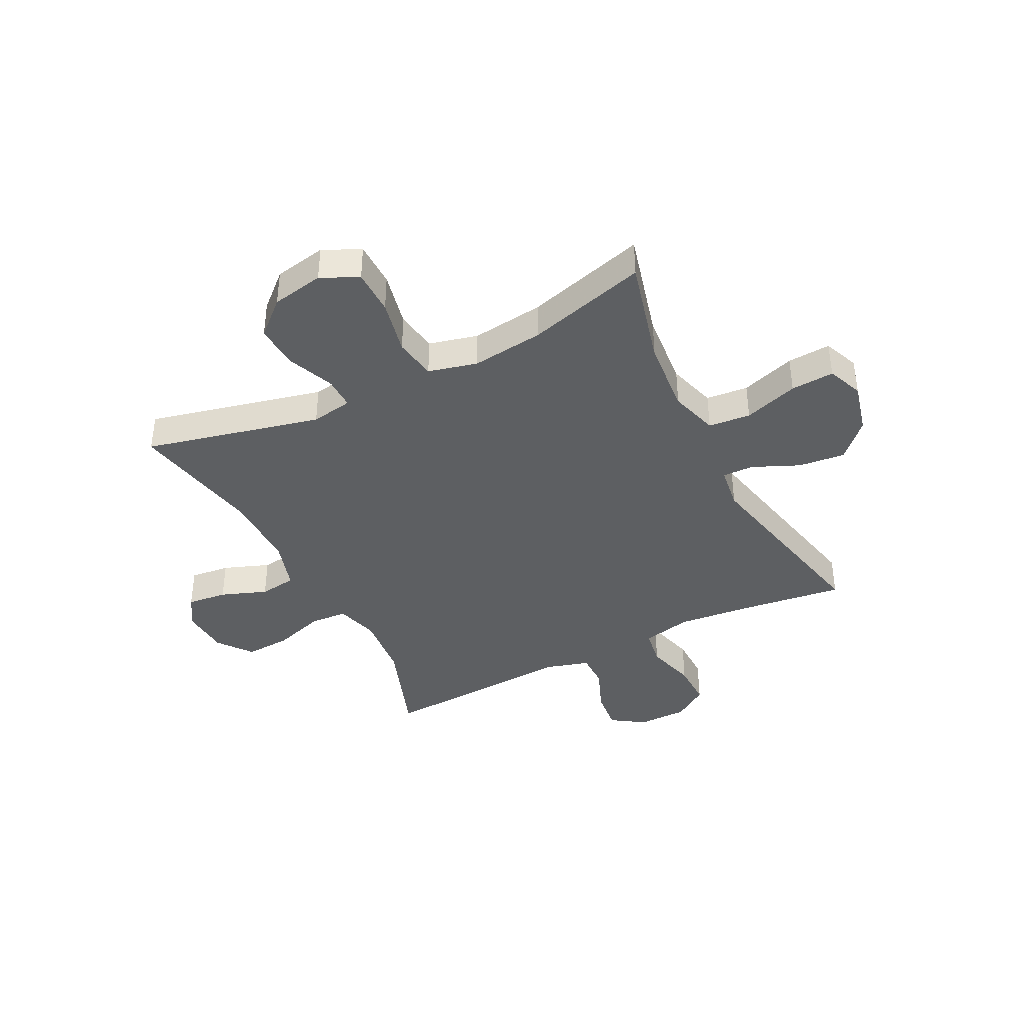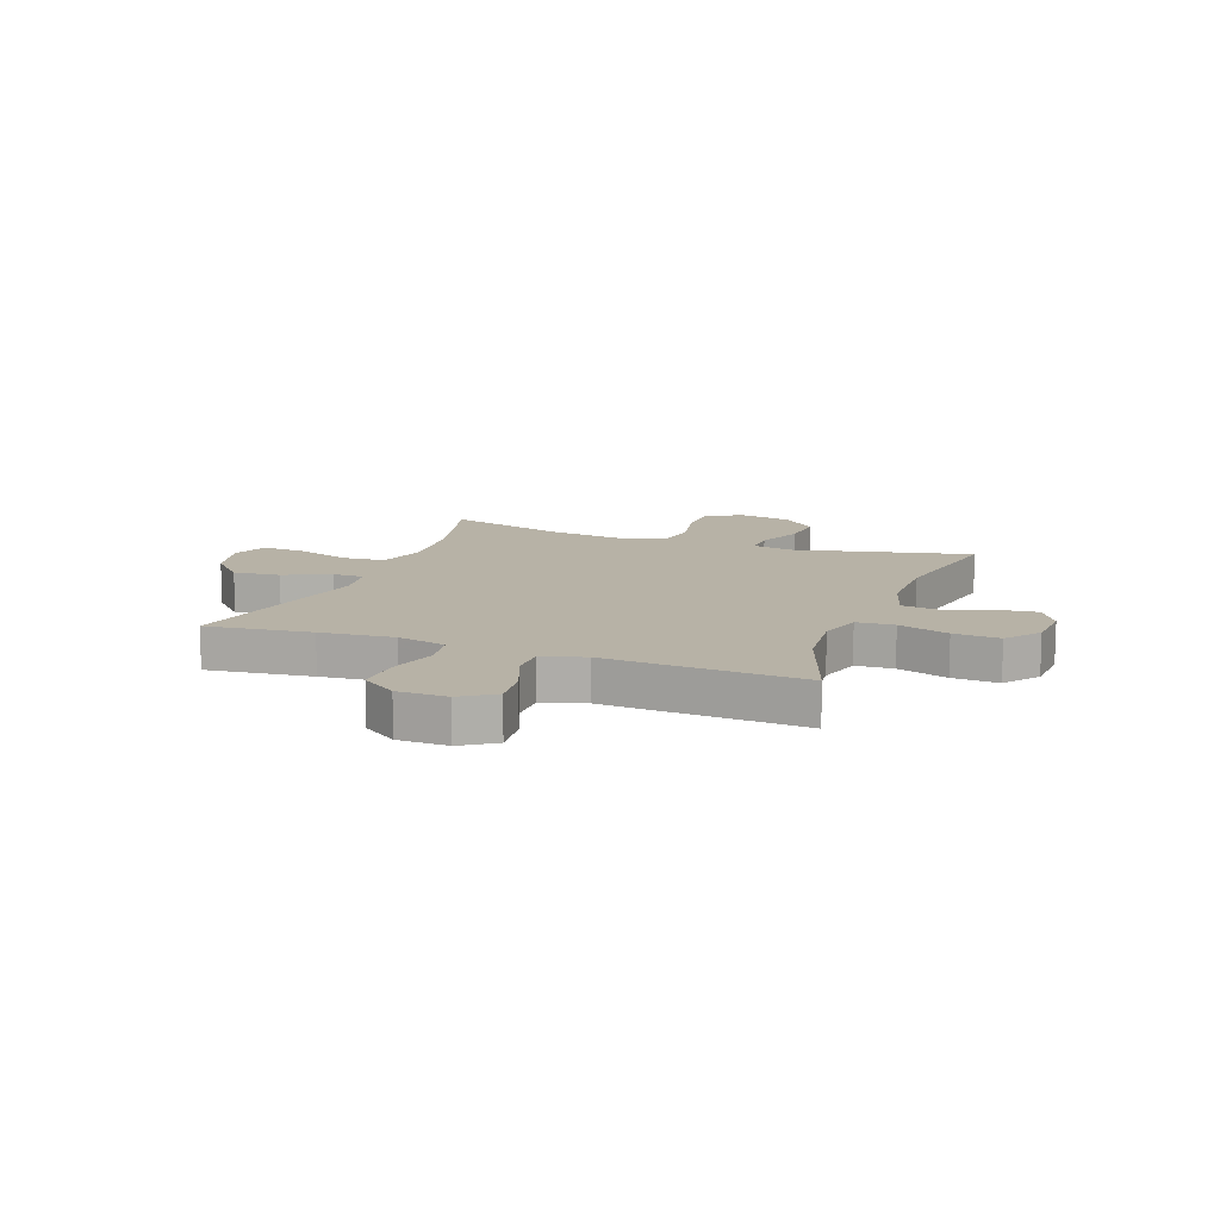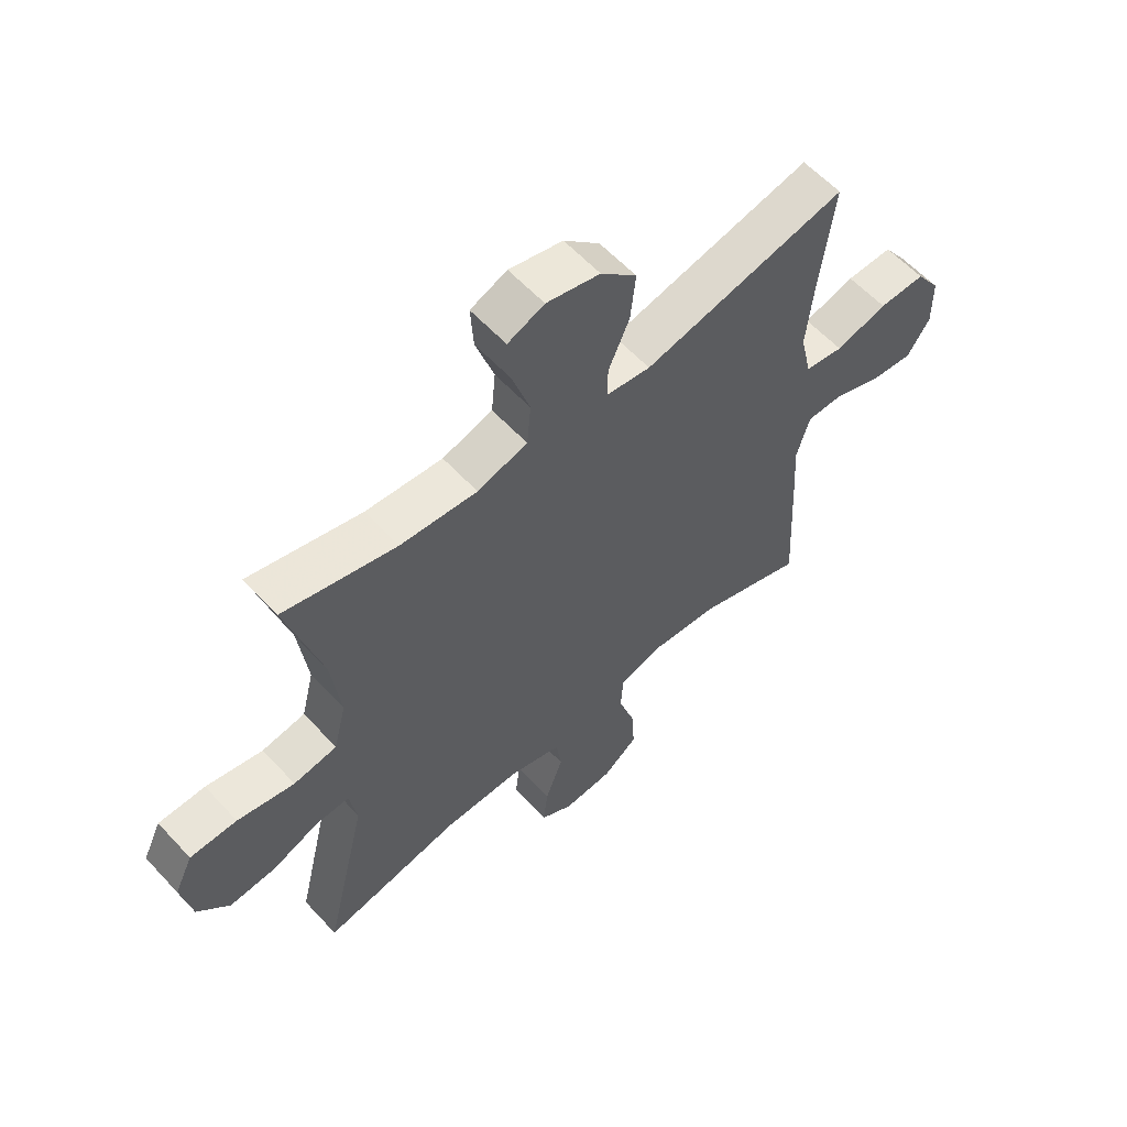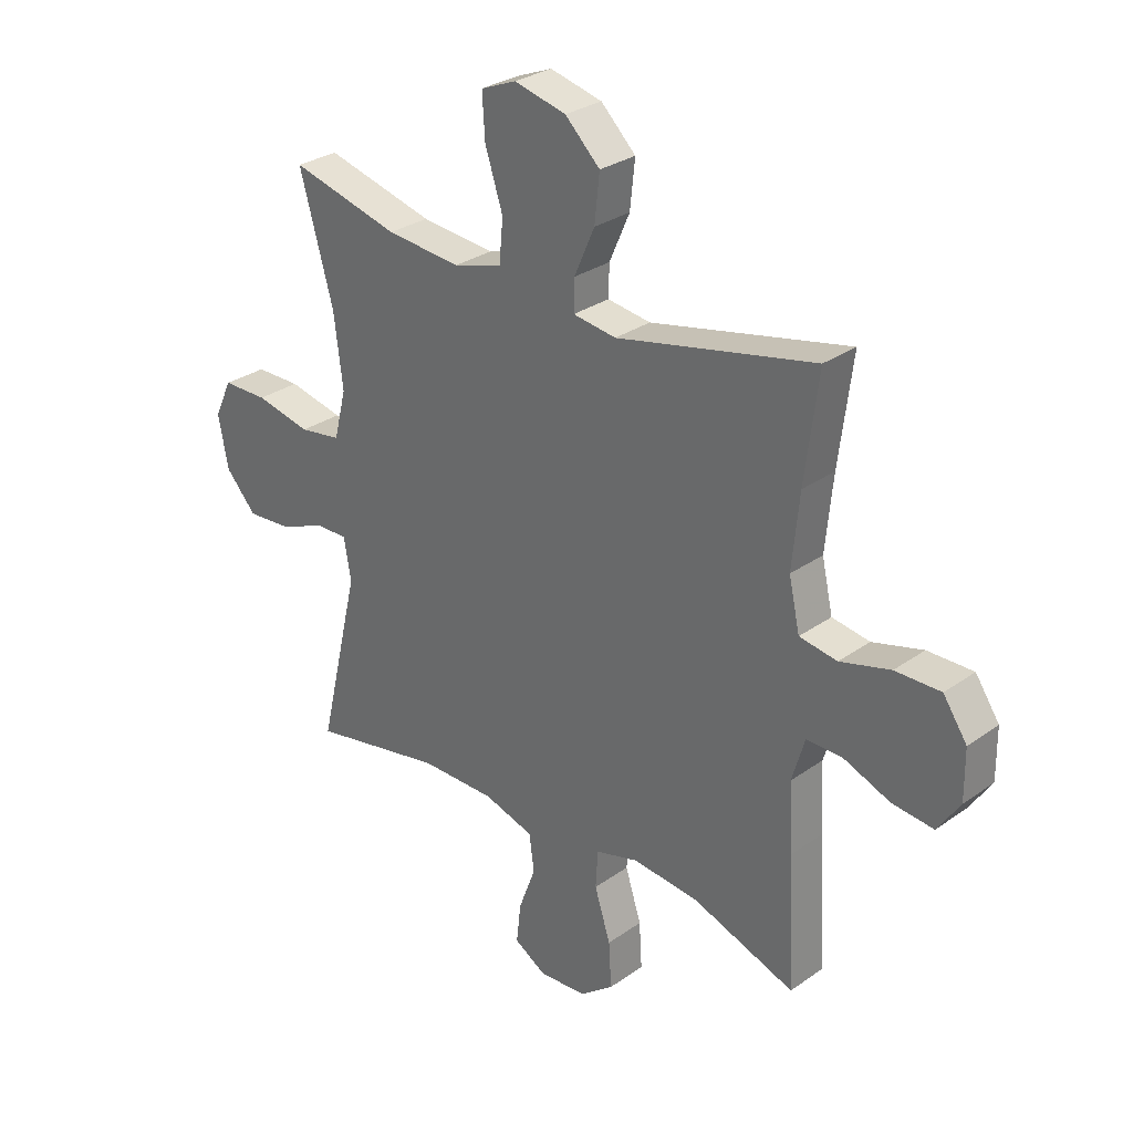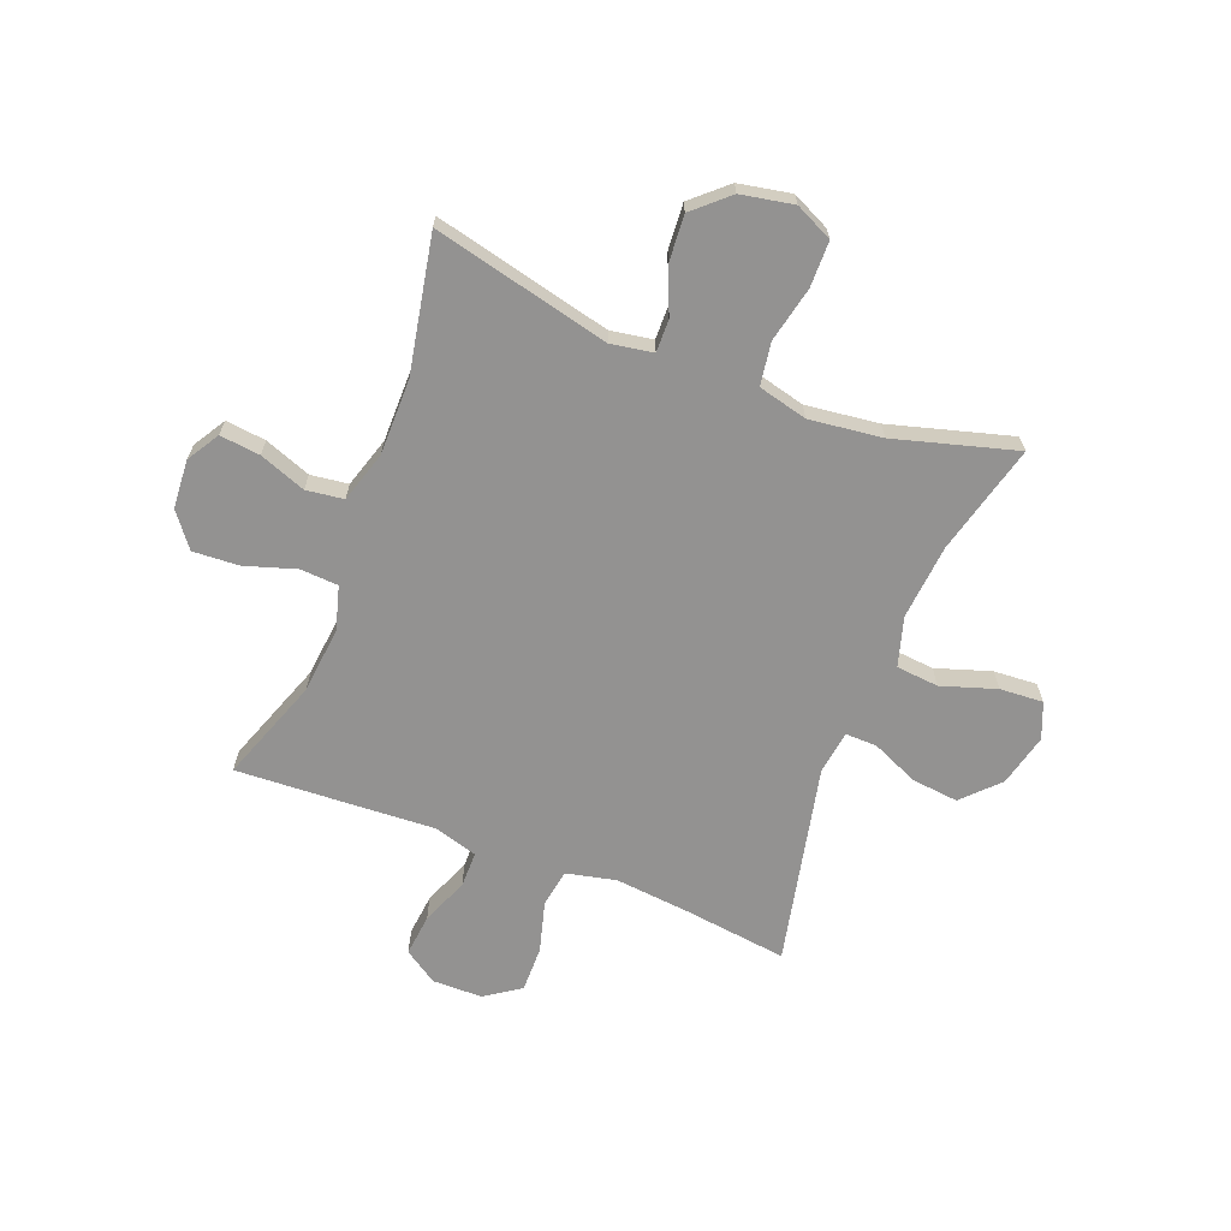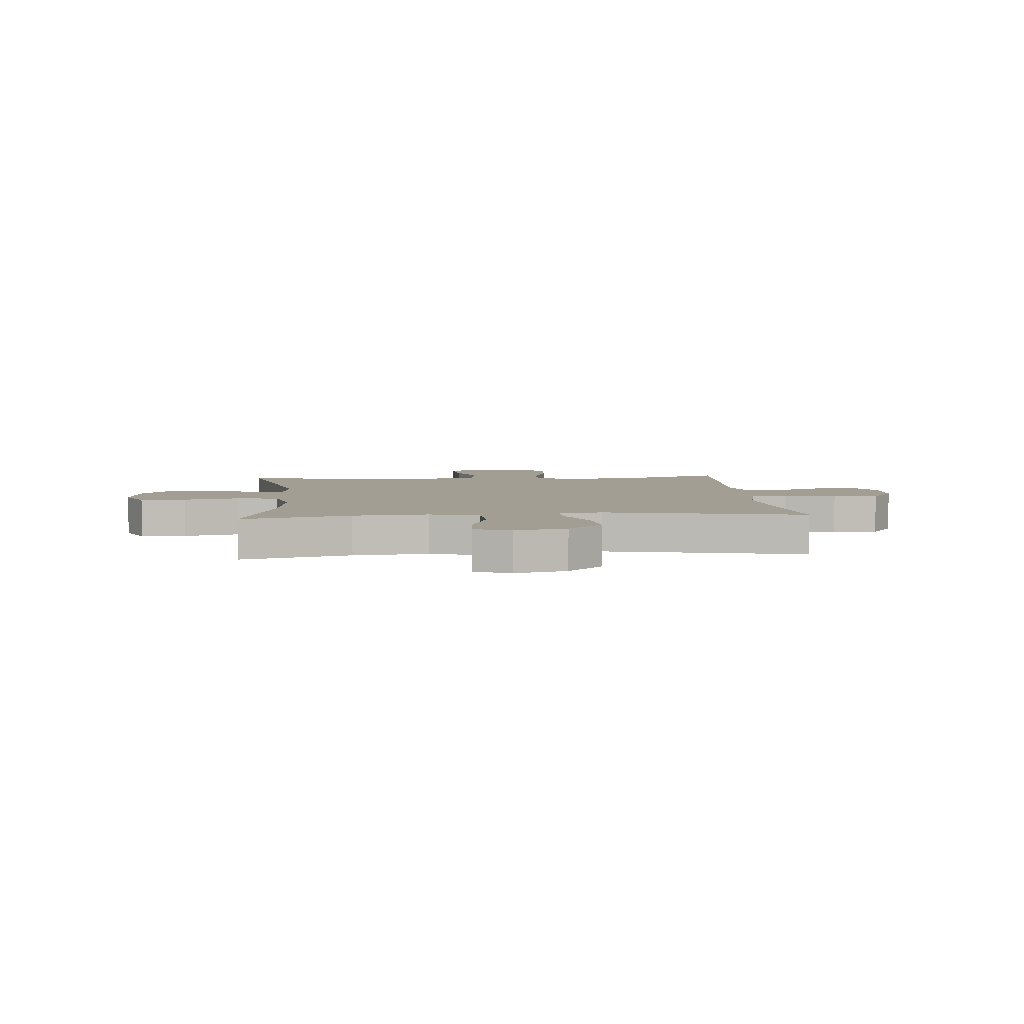
<metadata>
{"format":"obj","ext":"obj","renderer":"f3d","projection":"perspective","resolution":1024,"background":"white","views":[{"elev":-39.7,"azim":-63.2,"up":"+Y"},{"elev":12.3,"azim":110.6,"up":"+Y"},{"elev":59.1,"azim":-42.3,"up":"+Z"},{"elev":29.4,"azim":43.8,"up":"+Z"},{"elev":-66.4,"azim":-111.3,"up":"+Y"},{"elev":5.0,"azim":-4.9,"up":"+Y"}]}
</metadata>
<code>
v 0.5 0.07 0.5
v 0.476 0.07 0.311
v 0.463 0.07 0.179
v 0.483 0.07 0.09
v 0.551 0.07 0.079
v 0.642 0.07 0.104
v 0.724 0.07 0.105
v 0.767 0.07 0.042
v 0.768 0.07 -0.048
v 0.728 0.07 -0.108
v 0.653 0.07 -0.1
v 0.568 0.07 -0.066
v 0.504 0.07 -0.066
v 0.481 0.07 -0.144
v 0.488 0.07 -0.266
v 0.5 0.07 -0.5
v 0.314 0.07 -0.433
v 0.194 0.07 -0.421
v 0.116 0.07 -0.443
v 0.112 0.07 -0.511
v 0.141 0.07 -0.602
v 0.146 0.07 -0.685
v 0.085 0.07 -0.732
v -0.002 0.07 -0.738
v -0.06 0.07 -0.703
v -0.052 0.07 -0.631
v -0.021 0.07 -0.548
v -0.03 0.07 -0.481
v -0.121 0.07 -0.453
v -0.258 0.07 -0.453
v -0.5 0.07 -0.5
v -0.425 0.07 -0.183
v -0.438 0.07 -0.108
v -0.496 0.07 -0.109
v -0.579 0.07 -0.143
v -0.661 0.07 -0.149
v -0.717 0.07 -0.087
v -0.735 0.07 0.007
v -0.703 0.07 0.074
v -0.621 0.07 0.075
v -0.521 0.07 0.053
v -0.445 0.07 0.065
v -0.423 0.07 0.153
v -0.439 0.07 0.283
v -0.5 0.07 0.5
v -0.303 0.07 0.449
v -0.168 0.07 0.437
v -0.08 0.07 0.463
v -0.073 0.07 0.539
v -0.105 0.07 0.637
v -0.11 0.07 0.715
v -0.046 0.07 0.741
v 0.048 0.07 0.718
v 0.111 0.07 0.657
v 0.102 0.07 0.573
v 0.065 0.07 0.489
v 0.064 0.07 0.433
v 0.142 0.07 0.422
v 0.5 0 0.5
v 0.476 0 0.311
v 0.463 0 0.179
v 0.483 0 0.09
v 0.551 0 0.079
v 0.642 0 0.104
v 0.724 0 0.105
v 0.767 0 0.042
v 0.768 0 -0.048
v 0.728 0 -0.108
v 0.653 0 -0.1
v 0.568 0 -0.066
v 0.504 0 -0.066
v 0.481 0 -0.144
v 0.488 0 -0.266
v 0.5 0 -0.5
v 0.314 0 -0.433
v 0.194 0 -0.421
v 0.116 0 -0.443
v 0.112 0 -0.511
v 0.141 0 -0.602
v 0.146 0 -0.685
v 0.085 0 -0.732
v -0.002 0 -0.738
v -0.06 0 -0.703
v -0.052 0 -0.631
v -0.021 0 -0.548
v -0.03 0 -0.481
v -0.121 0 -0.453
v -0.258 0 -0.453
v -0.5 0 -0.5
v -0.425 0 -0.183
v -0.438 0 -0.108
v -0.496 0 -0.109
v -0.579 0 -0.143
v -0.661 0 -0.149
v -0.717 0 -0.087
v -0.735 0 0.007
v -0.703 0 0.074
v -0.621 0 0.075
v -0.521 0 0.053
v -0.445 0 0.065
v -0.423 0 0.153
v -0.439 0 0.283
v -0.5 0 0.5
v -0.303 0 0.449
v -0.168 0 0.437
v -0.08 0 0.463
v -0.073 0 0.539
v -0.105 0 0.637
v -0.11 0 0.715
v -0.046 0 0.741
v 0.048 0 0.718
v 0.111 0 0.657
v 0.102 0 0.573
v 0.065 0 0.489
v 0.064 0 0.433
v 0.142 0 0.422
f 53 54 55 56
f 53 56 57
f 52 53 57
f 49 50 51 52
f 48 49 52 57
f 47 48 57
f 44 45 46
f 43 44 46 47
f 42 43 47 57
f 38 39 40 41
f 38 41 42
f 37 38 42
f 34 35 36 37
f 33 34 37 42
f 32 33 42 57
f 30 31 32 57
f 24 25 26 27
f 22 23 24 27
f 20 21 22 27
f 19 20 27 28
f 18 19 28 29
f 14 15 16 17
f 13 14 17 18
f 9 10 11 12
f 9 12 13
f 8 9 13
f 5 6 7 8
f 4 5 8 13
f 3 4 13 18
f 58 1 2
f 29 30 57 58
f 18 29 58
f 2 3 18 58
f 114 113 112 111
f 115 114 111
f 115 111 110
f 110 109 108 107
f 115 110 107 106
f 115 106 105
f 104 103 102
f 105 104 102 101
f 115 105 101 100
f 99 98 97 96
f 100 99 96
f 100 96 95
f 95 94 93 92
f 100 95 92 91
f 115 100 91 90
f 115 90 89 88
f 85 84 83 82
f 85 82 81 80
f 85 80 79 78
f 86 85 78 77
f 87 86 77 76
f 75 74 73 72
f 76 75 72 71
f 70 69 68 67
f 71 70 67
f 71 67 66
f 66 65 64 63
f 71 66 63 62
f 76 71 62 61
f 60 59 116
f 116 115 88 87
f 116 87 76
f 116 76 61 60
f 1 59 60 2
f 2 60 61 3
f 3 61 62 4
f 4 62 63 5
f 5 63 64 6
f 6 64 65 7
f 7 65 66 8
f 8 66 67 9
f 9 67 68 10
f 10 68 69 11
f 11 69 70 12
f 12 70 71 13
f 13 71 72 14
f 14 72 73 15
f 15 73 74 16
f 16 74 75 17
f 17 75 76 18
f 18 76 77 19
f 19 77 78 20
f 20 78 79 21
f 21 79 80 22
f 22 80 81 23
f 23 81 82 24
f 24 82 83 25
f 25 83 84 26
f 26 84 85 27
f 27 85 86 28
f 28 86 87 29
f 29 87 88 30
f 30 88 89 31
f 31 89 90 32
f 32 90 91 33
f 33 91 92 34
f 34 92 93 35
f 35 93 94 36
f 36 94 95 37
f 37 95 96 38
f 38 96 97 39
f 39 97 98 40
f 40 98 99 41
f 41 99 100 42
f 42 100 101 43
f 43 101 102 44
f 44 102 103 45
f 45 103 104 46
f 46 104 105 47
f 47 105 106 48
f 48 106 107 49
f 49 107 108 50
f 50 108 109 51
f 51 109 110 52
f 52 110 111 53
f 53 111 112 54
f 54 112 113 55
f 55 113 114 56
f 56 114 115 57
f 57 115 116 58
f 58 116 59 1

</code>
